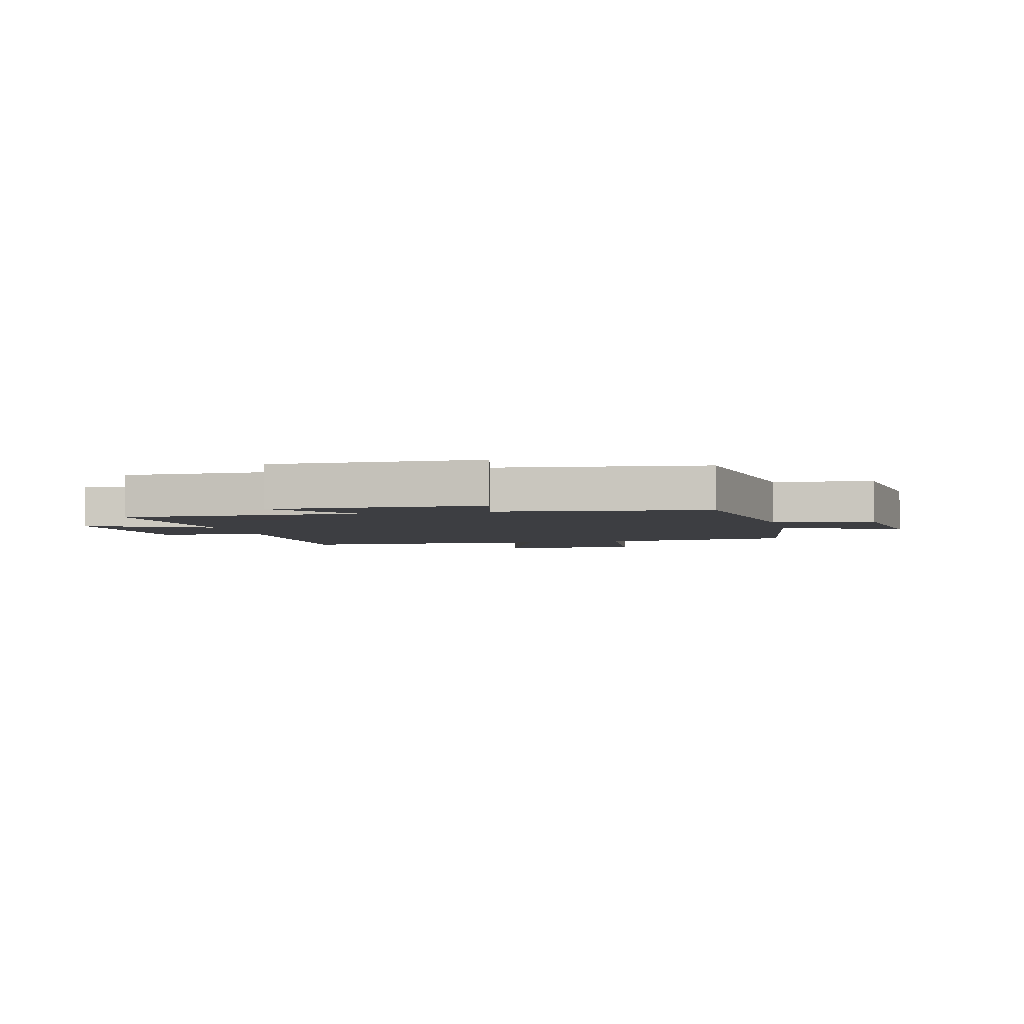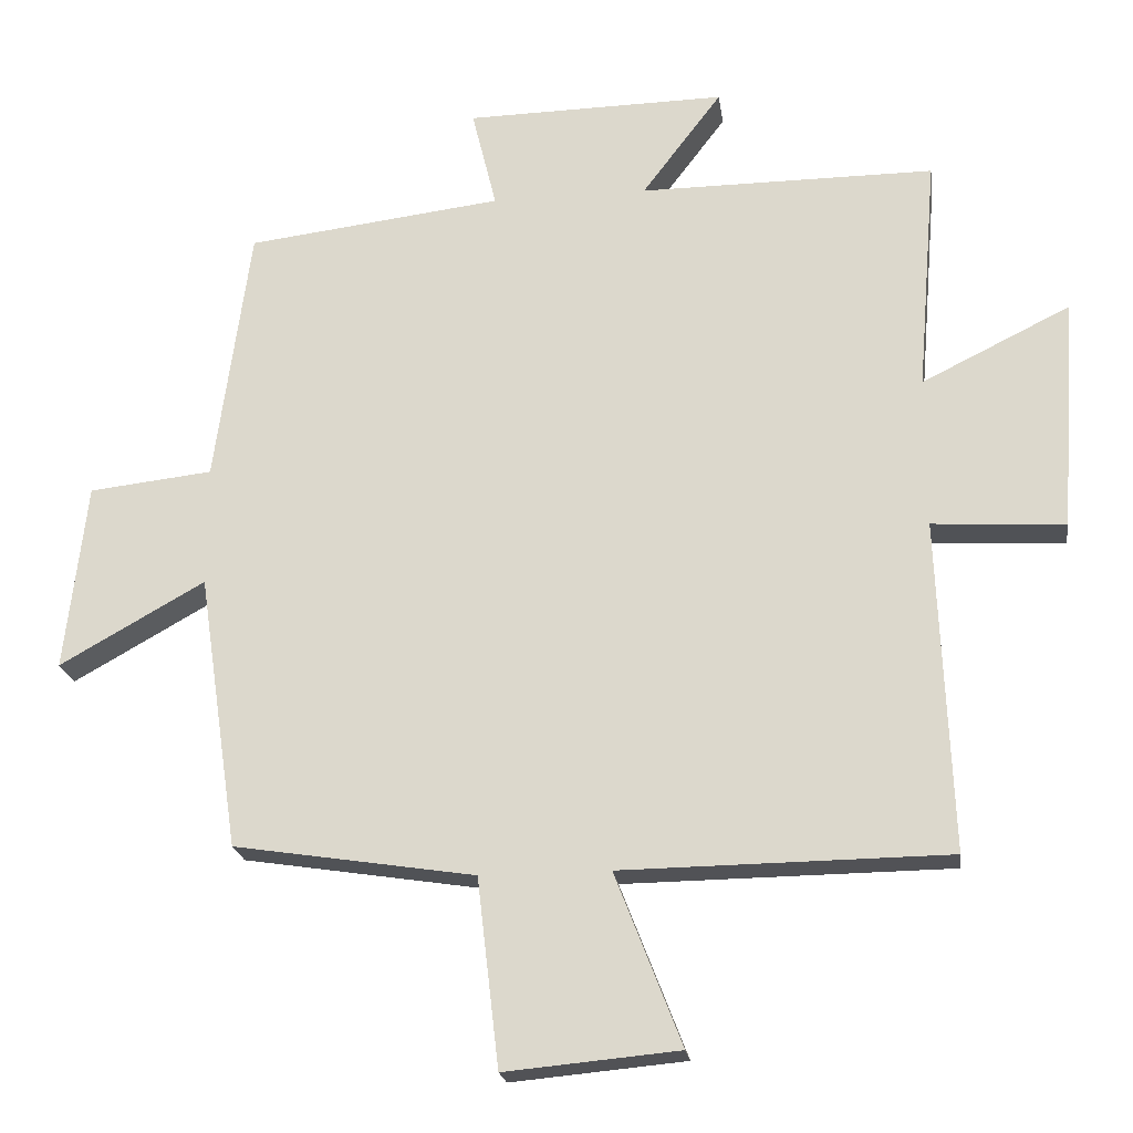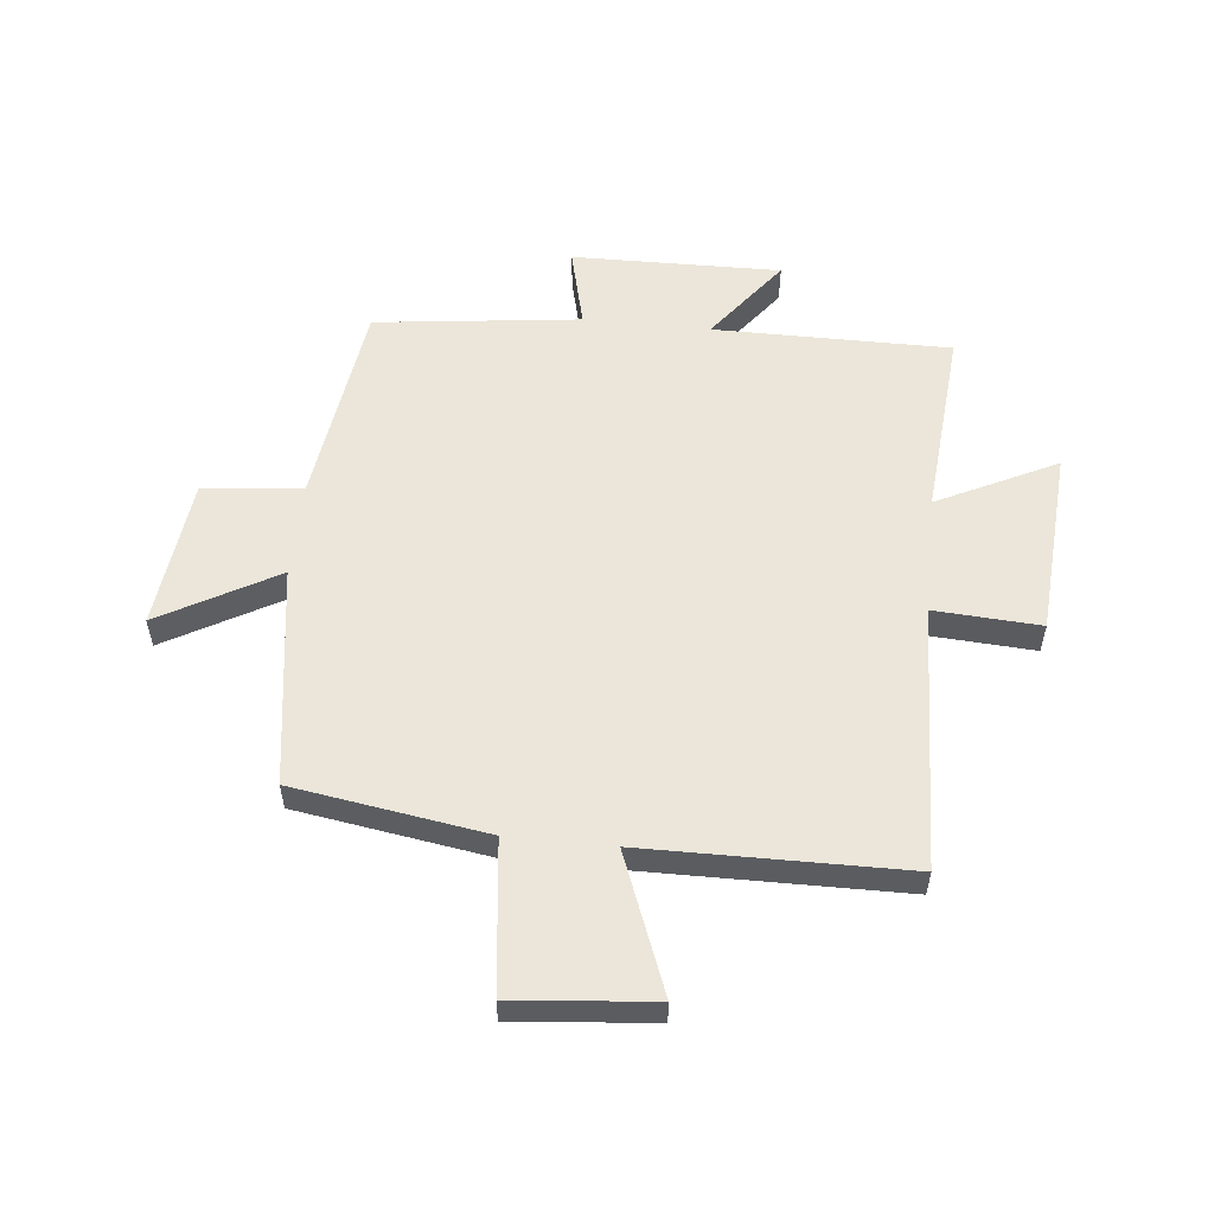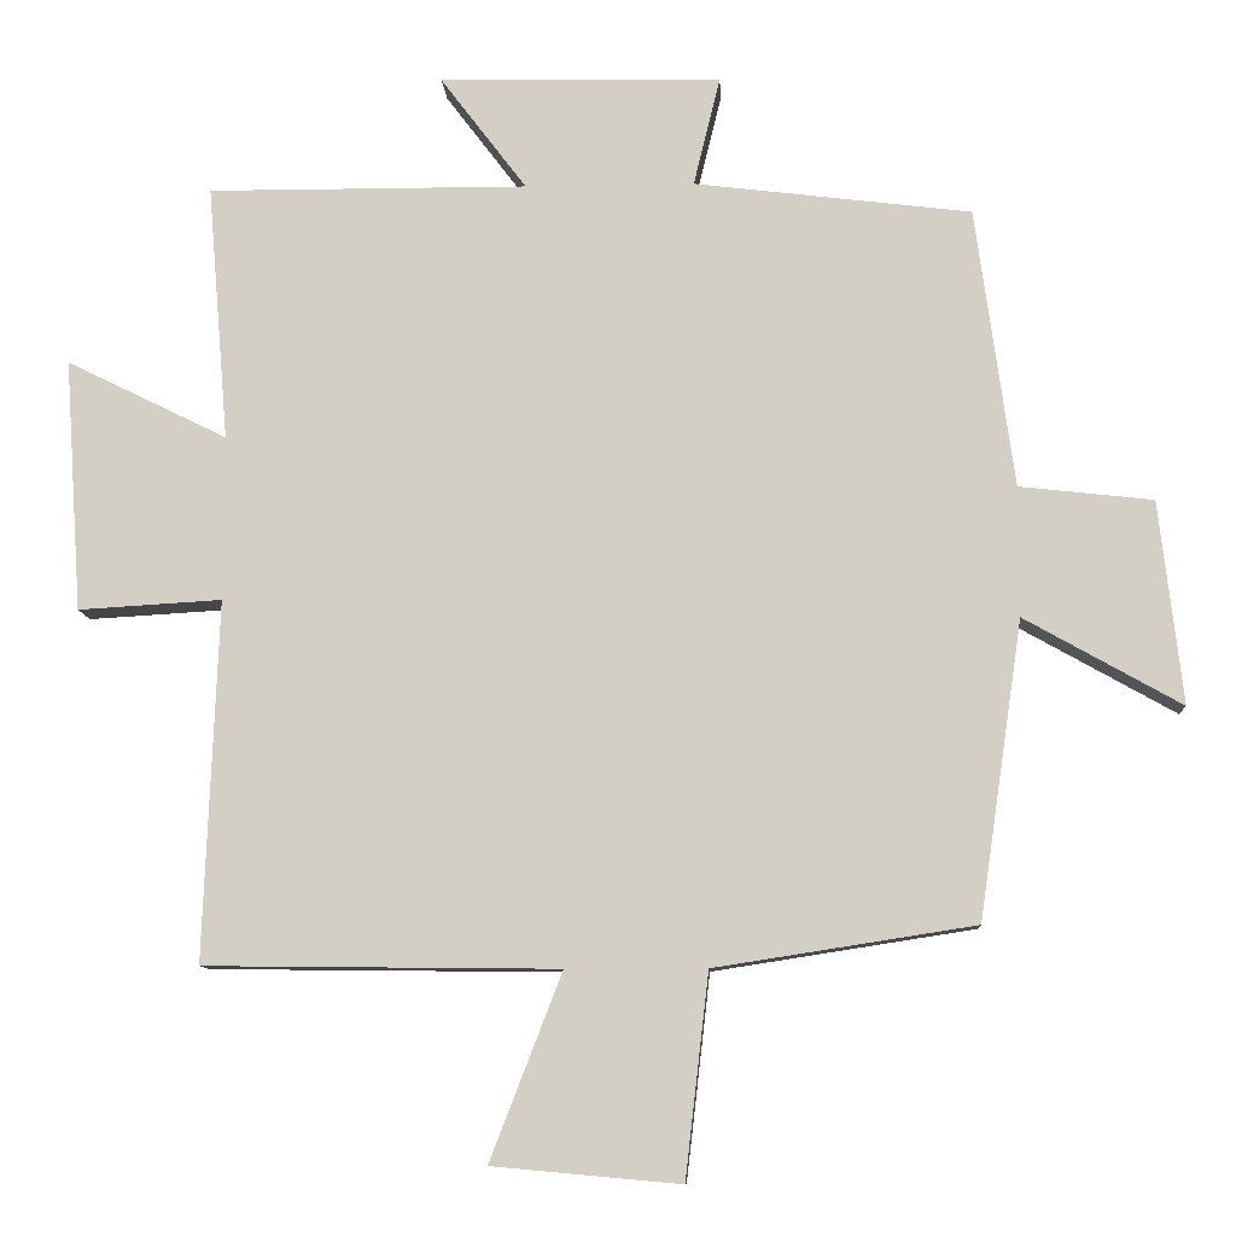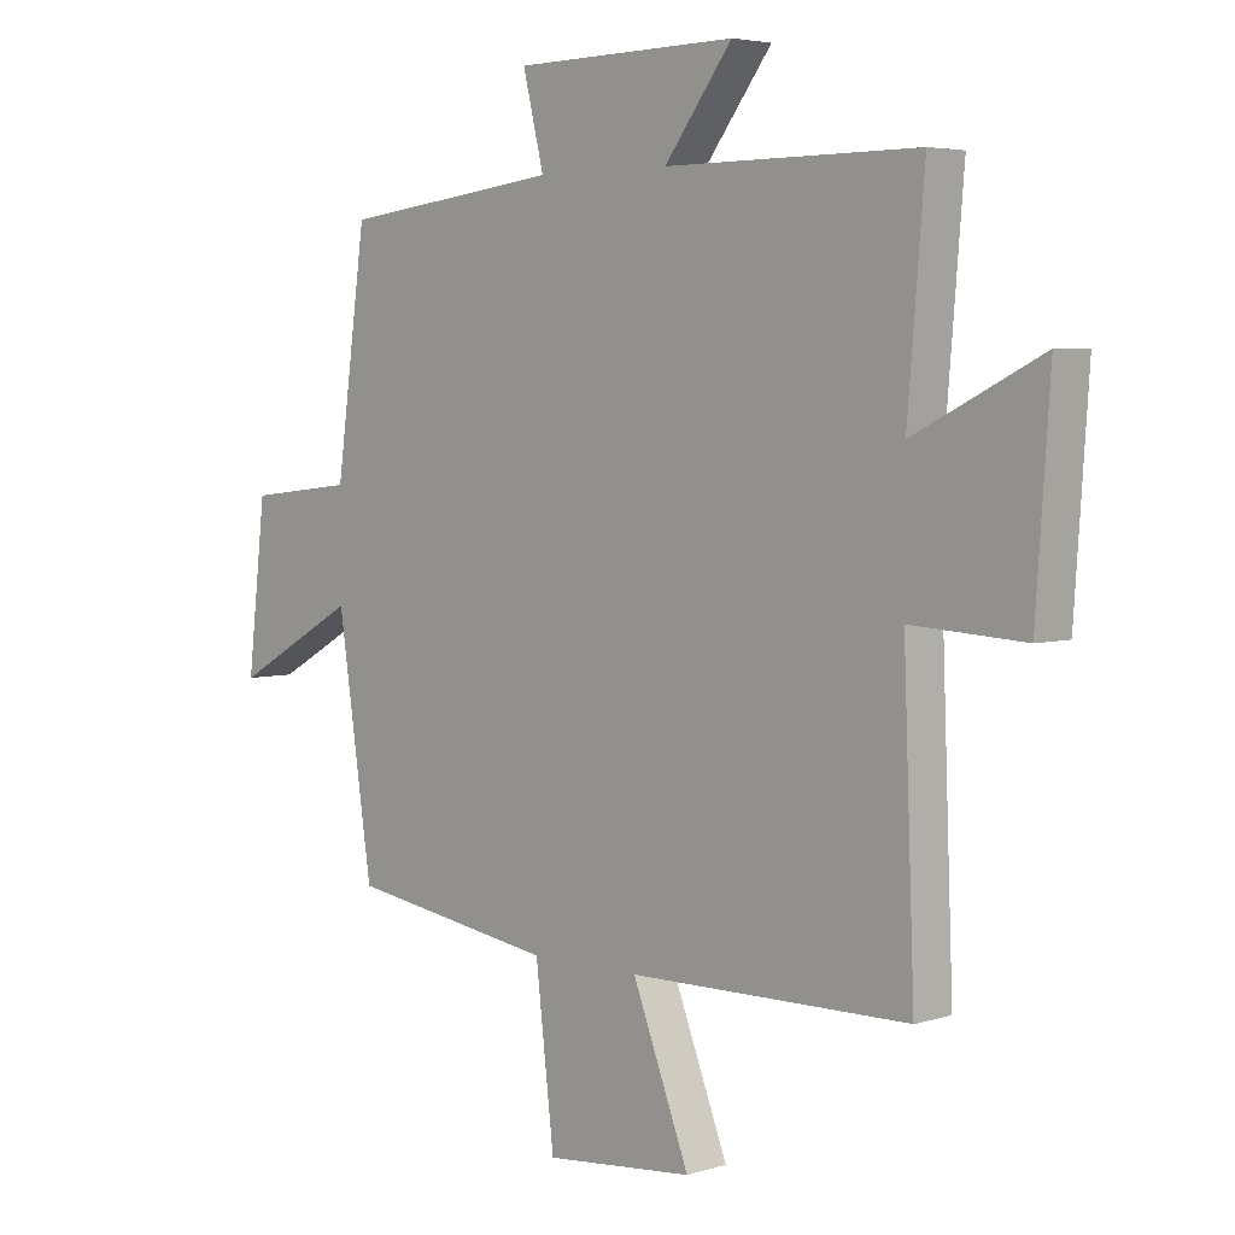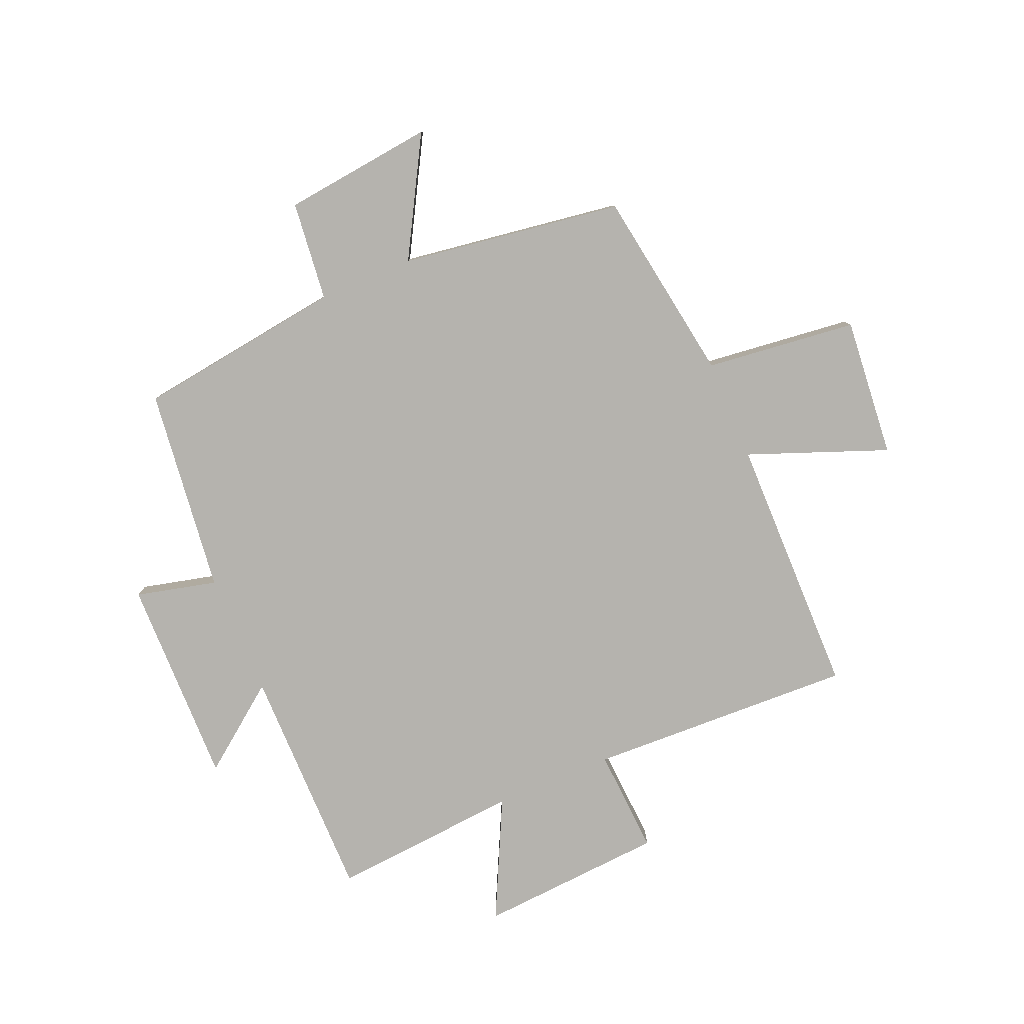
<metadata>
{"format":"obj","ext":"obj","renderer":"f3d","projection":"perspective","resolution":1024,"background":"white","views":[{"elev":-3.6,"azim":13.6,"up":"+Y"},{"elev":-21.2,"azim":-172.1,"up":"+Z"},{"elev":55.5,"azim":-174.1,"up":"+Y"},{"elev":-9.9,"azim":2.9,"up":"+Z"},{"elev":4.4,"azim":-134.9,"up":"+Z"},{"elev":-80.0,"azim":113.0,"up":"+Y"}]}
</metadata>
<code>
v 0.451 0.07 0.457
v 0.5 0.07 0.099
v 0.671 0.07 0.08
v 0.701 0.07 -0.18
v 0.5 0.07 -0.067
v 0.444 0.07 -0.448
v 0.111 0.07 -0.5
v 0.081 0.07 -0.76
v -0.159 0.07 -0.738
v -0.067 0.07 -0.5
v -0.518 0.07 -0.495
v -0.5 0.07 -0.036
v -0.683 0.07 -0.047
v -0.705 0.07 0.275
v -0.5 0.07 0.174
v -0.527 0.07 0.501
v -0.119 0.07 0.5
v -0.229 0.07 0.645
v 0.131 0.07 0.639
v 0.097 0.07 0.5
v 0.451 0 0.457
v 0.5 0 0.099
v 0.671 0 0.08
v 0.701 0 -0.18
v 0.5 0 -0.067
v 0.444 0 -0.448
v 0.111 0 -0.5
v 0.081 0 -0.76
v -0.159 0 -0.738
v -0.067 0 -0.5
v -0.518 0 -0.495
v -0.5 0 -0.036
v -0.683 0 -0.047
v -0.705 0 0.275
v -0.5 0 0.174
v -0.527 0 0.501
v -0.119 0 0.5
v -0.229 0 0.645
v 0.131 0 0.639
v 0.097 0 0.5
f 17 18 19 20
f 17 20 1 2
f 15 16 17 2
f 12 13 14 15
f 12 15 2 3
f 10 11 12 3
f 7 8 9 10
f 5 6 7 10
f 5 10 3
f 3 4 5
f 40 39 38 37
f 22 21 40 37
f 22 37 36 35
f 35 34 33 32
f 23 22 35 32
f 23 32 31 30
f 30 29 28 27
f 30 27 26 25
f 23 30 25
f 25 24 23
f 1 21 22 2
f 2 22 23 3
f 3 23 24 4
f 4 24 25 5
f 5 25 26 6
f 6 26 27 7
f 7 27 28 8
f 8 28 29 9
f 9 29 30 10
f 10 30 31 11
f 11 31 32 12
f 12 32 33 13
f 13 33 34 14
f 14 34 35 15
f 15 35 36 16
f 16 36 37 17
f 17 37 38 18
f 18 38 39 19
f 19 39 40 20
f 20 40 21 1

</code>
